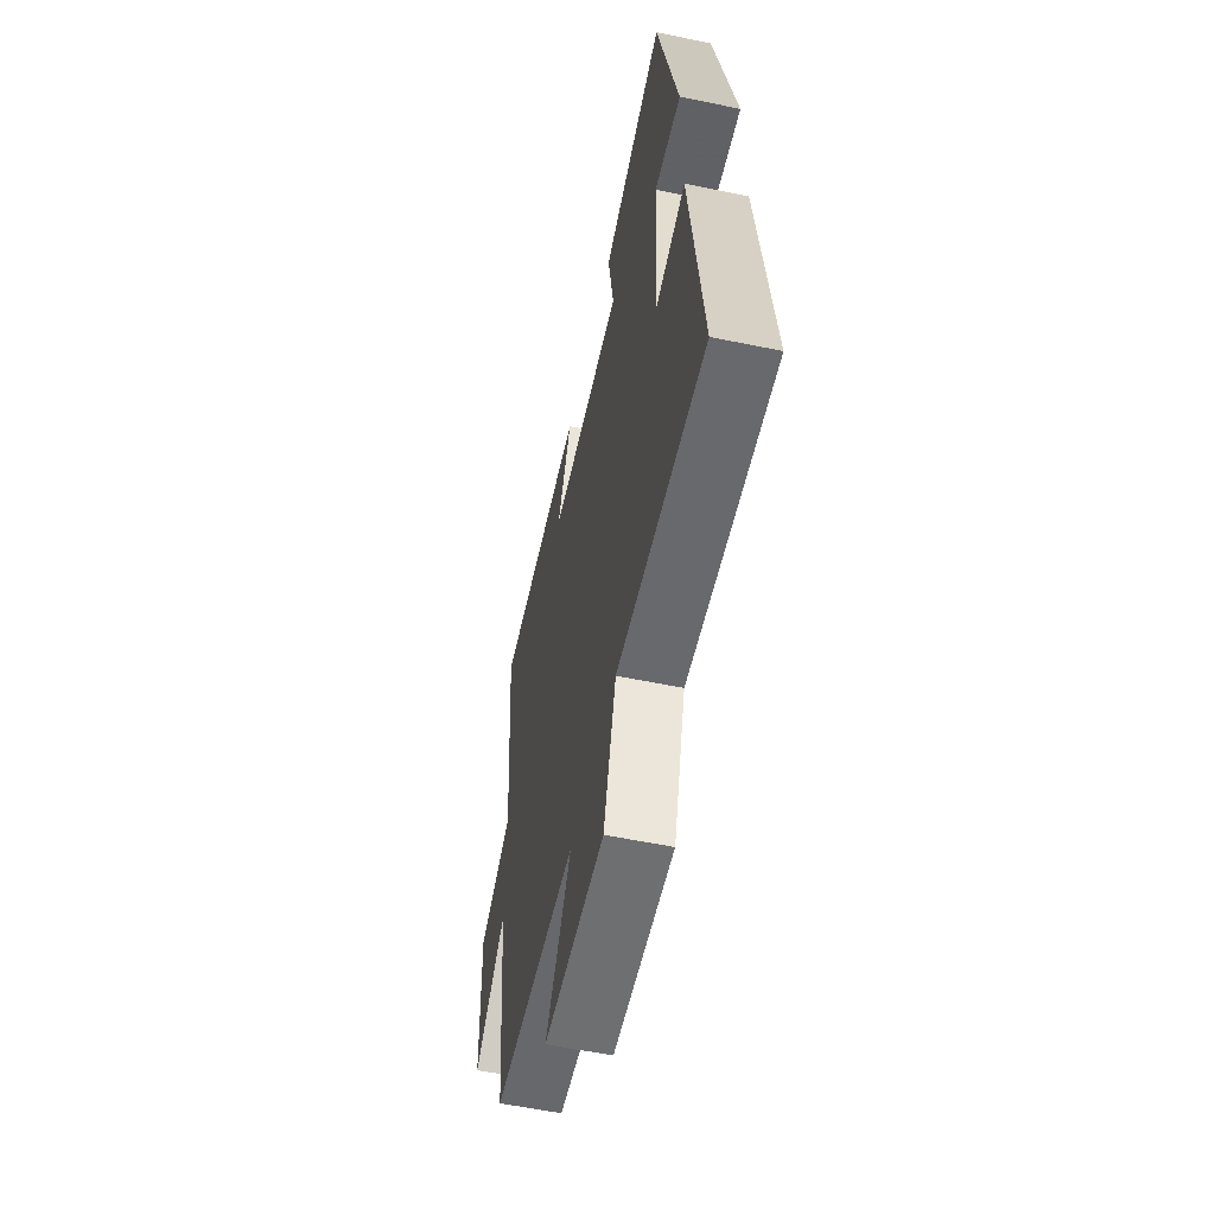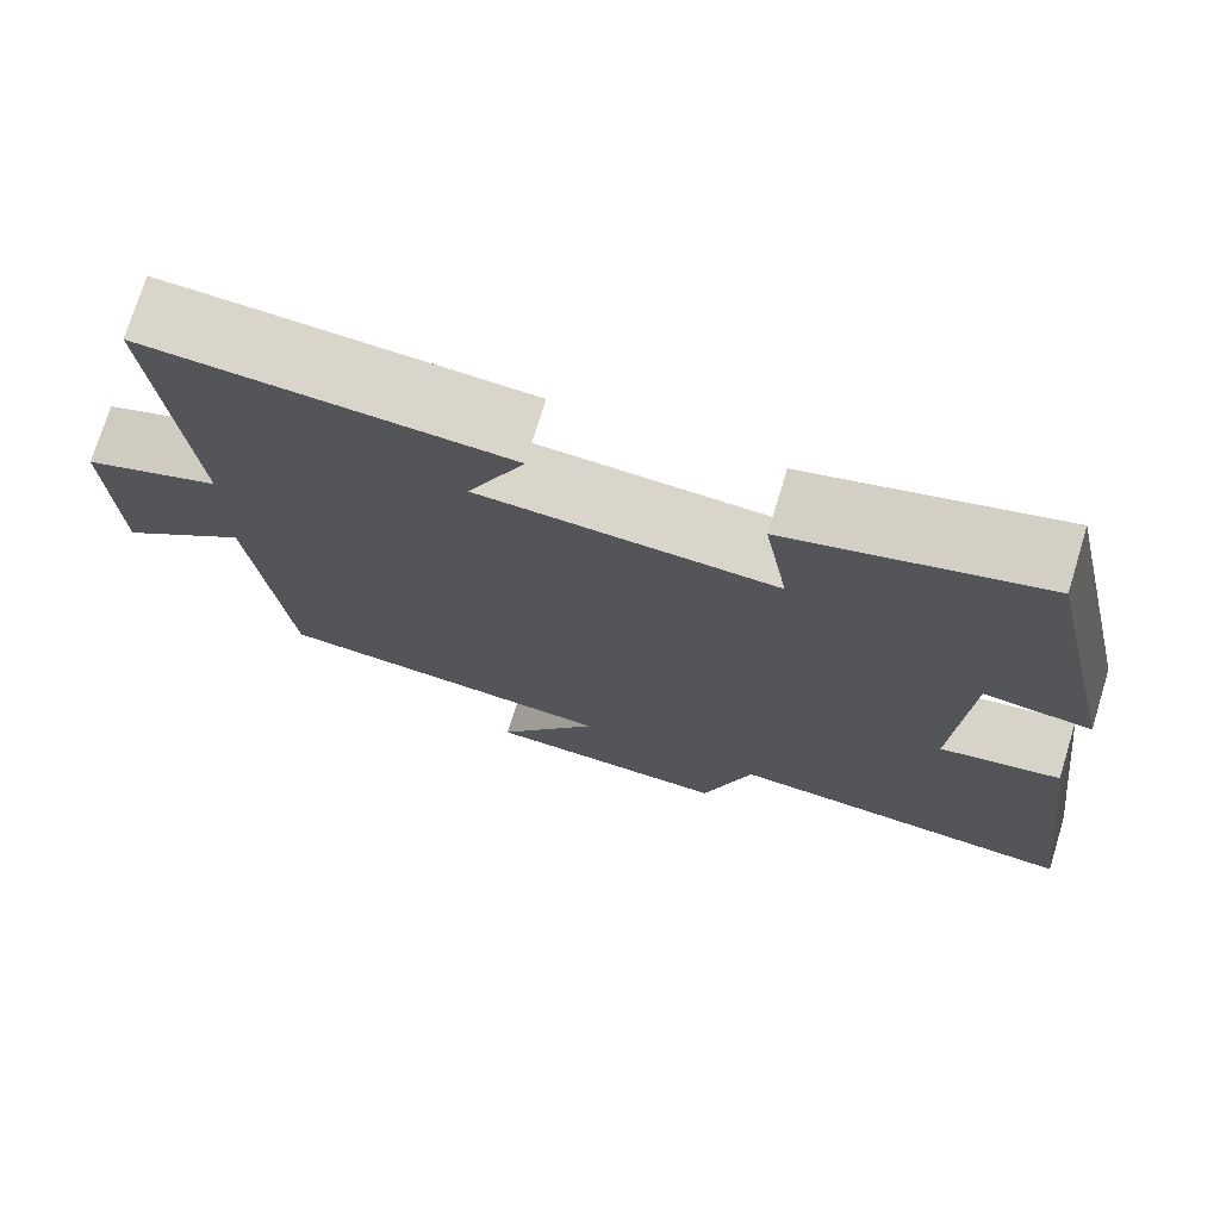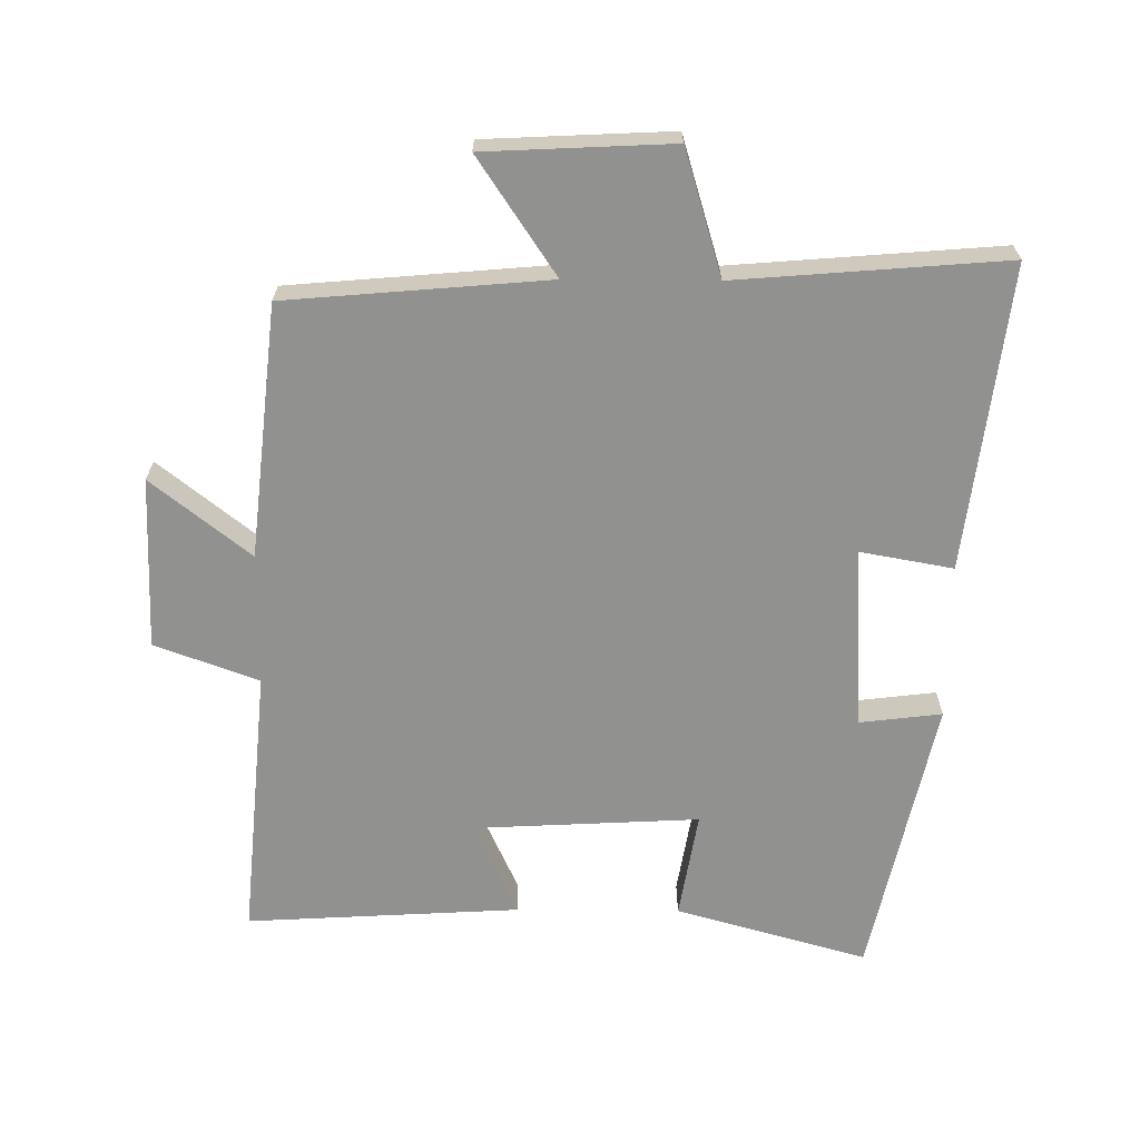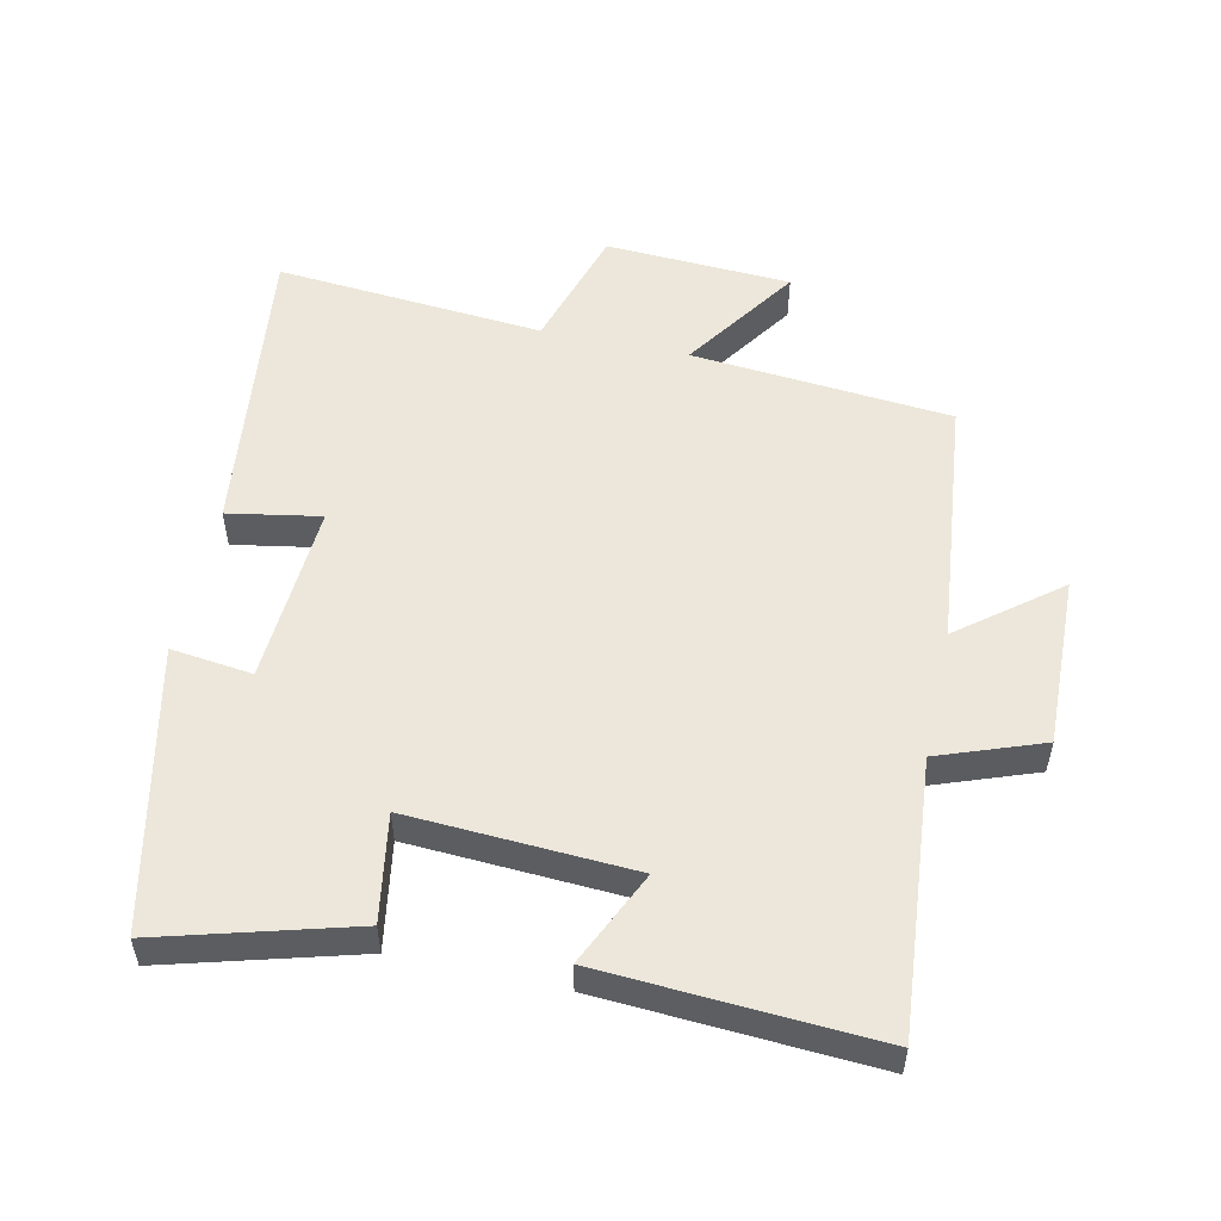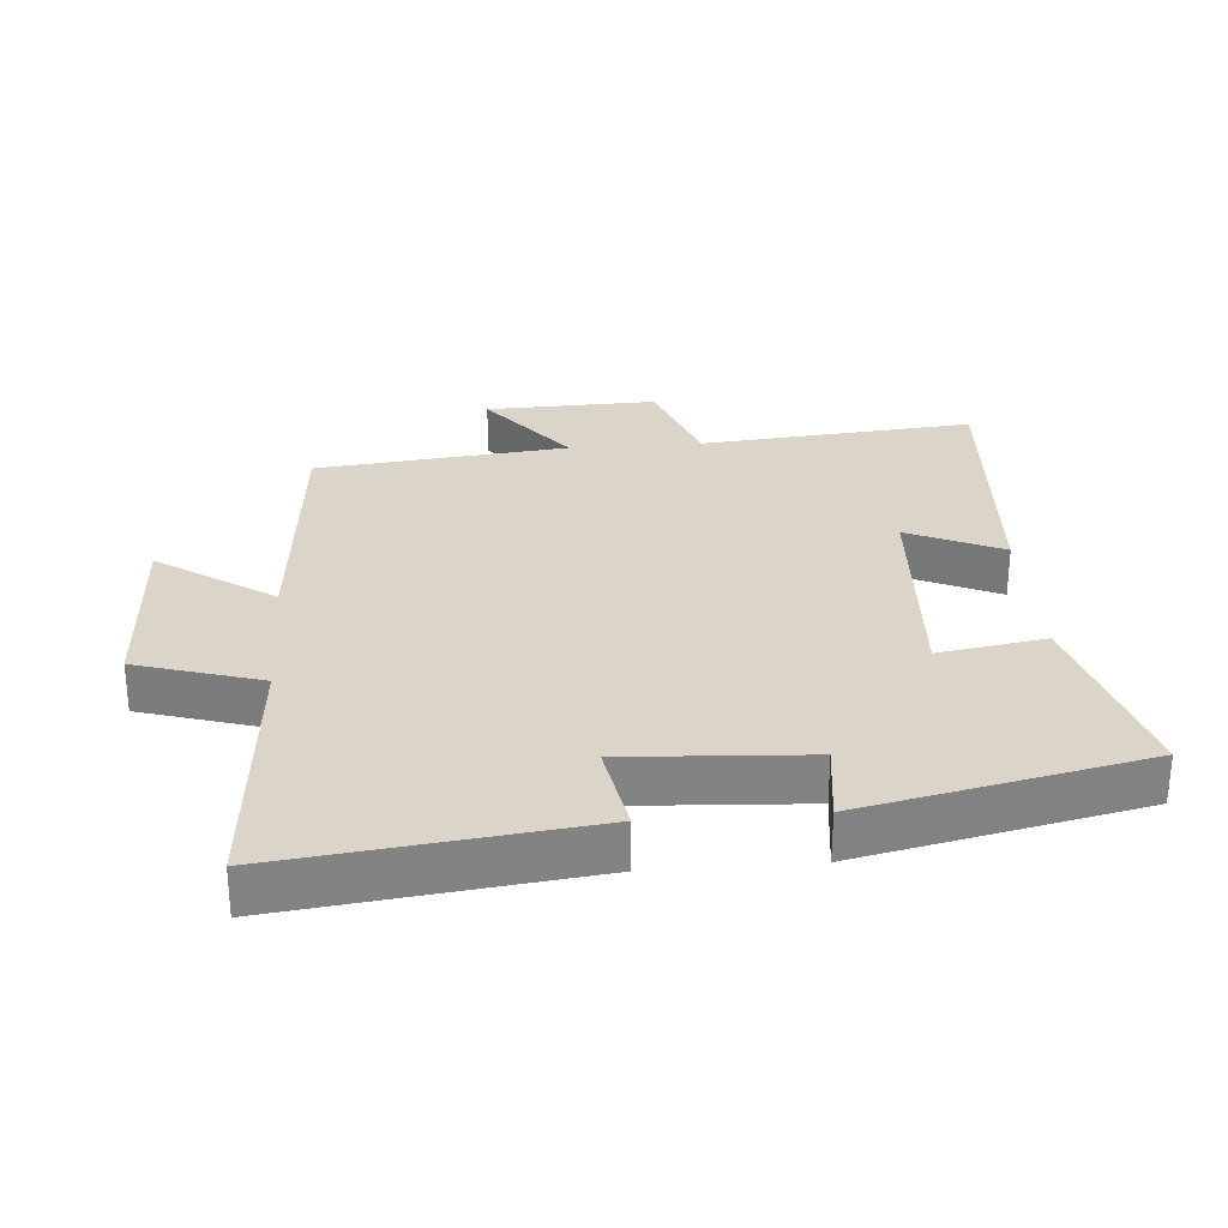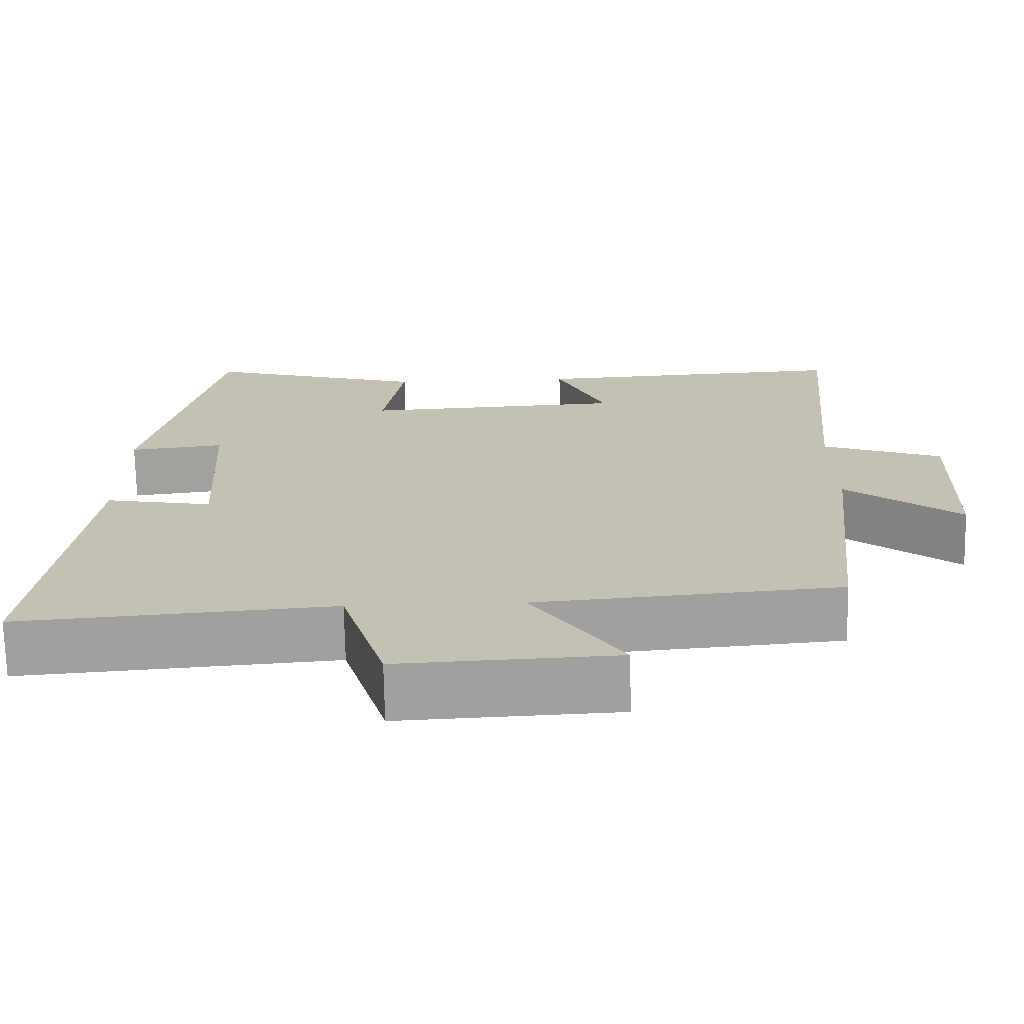
<metadata>
{"format":"obj","ext":"obj","renderer":"f3d","projection":"perspective","resolution":1024,"background":"white","views":[{"elev":-57.4,"azim":-102.1,"up":"+Z"},{"elev":73.9,"azim":-163.0,"up":"+Z"},{"elev":-66.0,"azim":179.5,"up":"+Y"},{"elev":53.5,"azim":12.4,"up":"+Y"},{"elev":29.1,"azim":-94.4,"up":"+Y"},{"elev":-71.4,"azim":1.1,"up":"+Z"}]}
</metadata>
<code>
v -0.408 0.07 0.581
v -0.12 0.07 0.5
v -0.147 0.07 0.339
v 0.191 0.07 0.357
v 0.126 0.07 0.5
v 0.537 0.07 0.524
v 0.5 0.07 0.112
v 0.656 0.07 0.055
v 0.648 0.07 -0.203
v 0.5 0.07 -0.086
v 0.459 0.07 -0.466
v 0.068 0.07 -0.5
v 0.185 0.07 -0.674
v -0.095 0.07 -0.688
v -0.152 0.07 -0.5
v -0.556 0.07 -0.533
v -0.5 0.07 -0.076
v -0.361 0.07 -0.101
v -0.377 0.07 0.173
v -0.5 0.07 0.158
v -0.408 0 0.581
v -0.12 0 0.5
v -0.147 0 0.339
v 0.191 0 0.357
v 0.126 0 0.5
v 0.537 0 0.524
v 0.5 0 0.112
v 0.656 0 0.055
v 0.648 0 -0.203
v 0.5 0 -0.086
v 0.459 0 -0.466
v 0.068 0 -0.5
v 0.185 0 -0.674
v -0.095 0 -0.688
v -0.152 0 -0.5
v -0.556 0 -0.533
v -0.5 0 -0.076
v -0.361 0 -0.101
v -0.377 0 0.173
v -0.5 0 0.158
f 19 20 1 2
f 18 19 2 3
f 15 16 17 18
f 15 18 3 4
f 12 13 14 15
f 10 11 12 15
f 10 15 4
f 7 8 9 10
f 7 10 4 5
f 5 6 7
f 22 21 40 39
f 23 22 39 38
f 38 37 36 35
f 24 23 38 35
f 35 34 33 32
f 35 32 31 30
f 24 35 30
f 30 29 28 27
f 25 24 30 27
f 27 26 25
f 1 21 22 2
f 2 22 23 3
f 3 23 24 4
f 4 24 25 5
f 5 25 26 6
f 6 26 27 7
f 7 27 28 8
f 8 28 29 9
f 9 29 30 10
f 10 30 31 11
f 11 31 32 12
f 12 32 33 13
f 13 33 34 14
f 14 34 35 15
f 15 35 36 16
f 16 36 37 17
f 17 37 38 18
f 18 38 39 19
f 19 39 40 20
f 20 40 21 1

</code>
